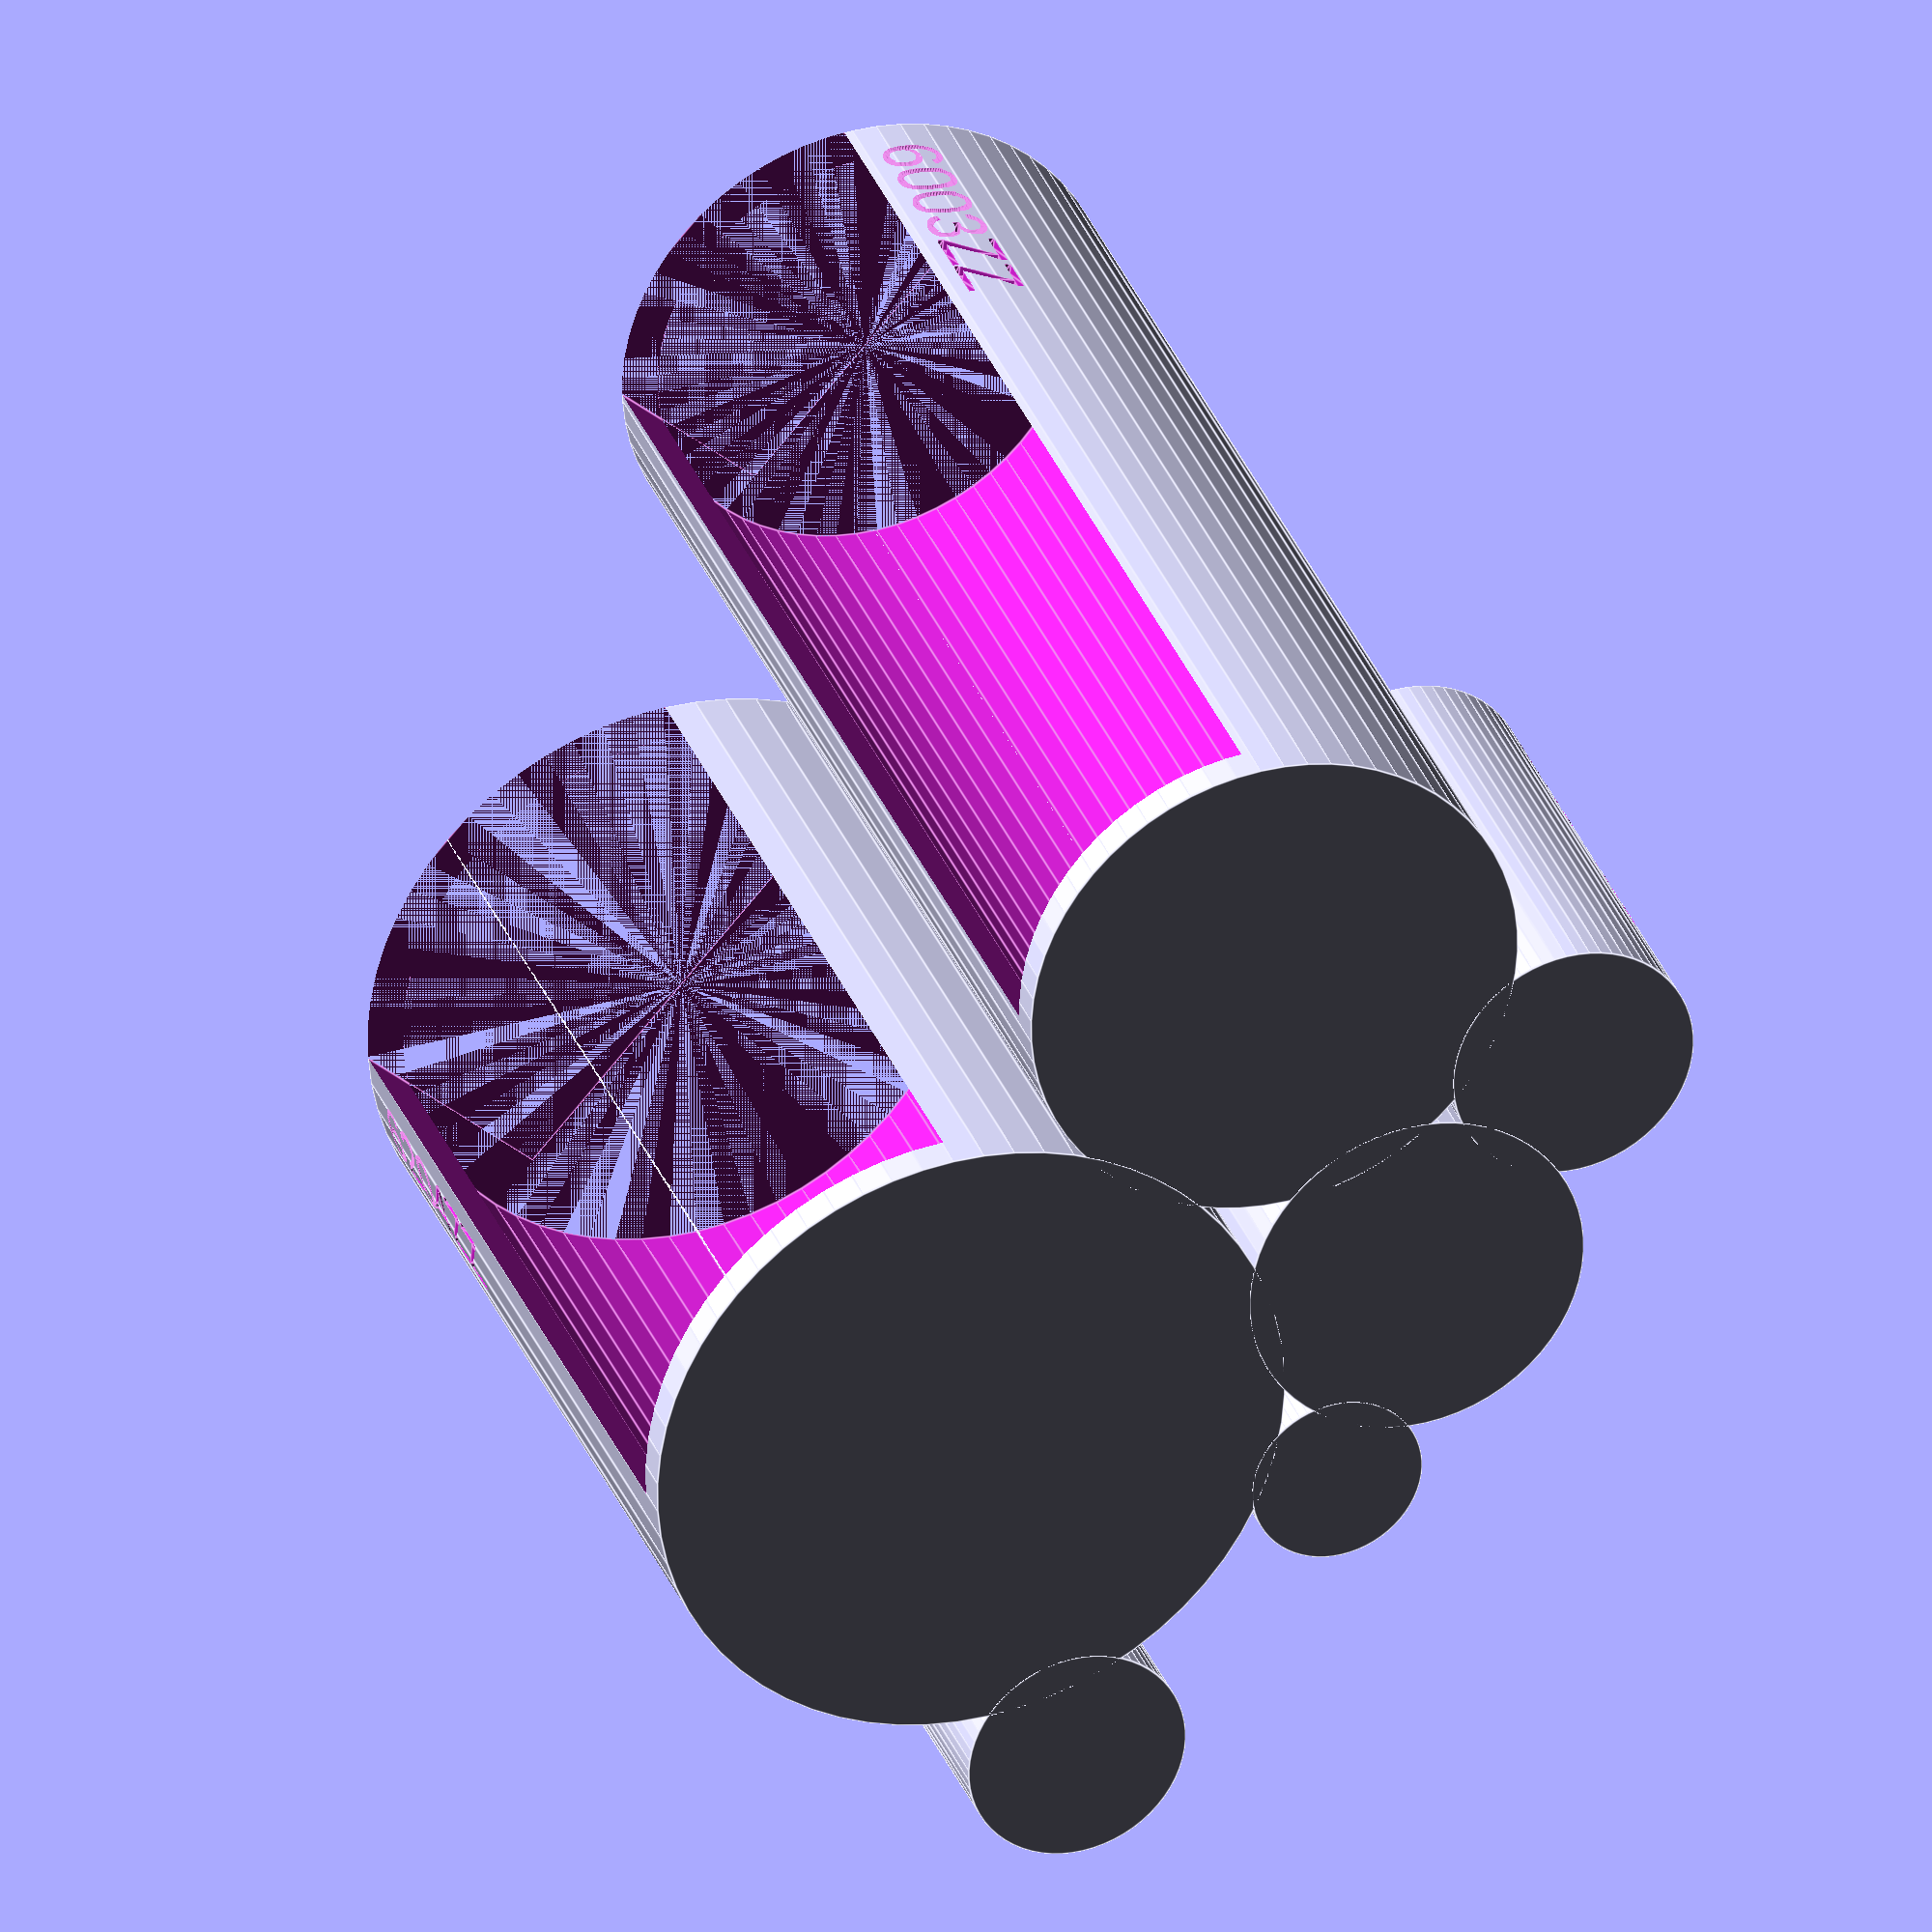
<openscad>
$fn = 64;


shell_t = 3;


tx = 93;
ty = 64;

// 6003ZZ x 10
translate([35.5/2+shell_t,ty-35.5/2-shell_t,0])
    rotate(180)
    bearing_cylinder(35,10,10, "6003ZZ", 35);
    
// 6204ZZ x 5
translate([tx-47.5/2-shell_t,ty-47.5/2-shell_t,0])
    rotate(180)
    bearing_cylinder(47, 14, 5, "6204ZZ", 145);


// MR148ZZ x 10 (don't have these.. yet)
translate([13,16,0])
    bearing_cylinder(14, 4, 10, "MR148ZZ", 150);

// 608ZZ x 10
translate([35,22.5/2+shell_t,0])
    bearing_cylinder(22, 7, 10, "608ZZ", 150);
// MR85-ZZ x 20
translate([53,8.5/2+shell_t,0])
    bearing_cylinder(8, 2.5, 20, "MR85-ZZ", 30);
// MR126-ZZ x 10
translate([84,12.5/2+shell_t,0])
    bearing_cylinder(12, 4, 10, "MR126-ZZ", 30);

//color("gray")
//    cube([tx,ty,shell_t]);


module bearing_cylinder(b_od, b_h, n, _text="", a=0, tsz=5) {
    // 0.5mm for a loose fit
    b_od2 = b_od + .5;
    
    difference() {
        // height: bearings + shell
        // width: bearing + 2 shell widths
        cylinder(h=b_h*n + shell_t,
                d=b_od2+2*shell_t);

        rotate(-a)
            translate([b_od2/2+shell_t-1,-tsz/2,b_h*n])
            rotate([0,90,0])
            linear_extrude(1)
            text(_text, size=tsz);

        // inner space
        translate([0,0,shell_t])
        cylinder(h=b_h*n,
                d=b_od2);
        
        // opening
        translate([-b_od2*.8/2,-b_od2/2-shell_t,shell_t])
        cube([b_od2*.8,
              b_od2/2+shell_t,
              b_h*n]);
    }
}

</openscad>
<views>
elev=328.0 azim=48.2 roll=161.3 proj=o view=edges
</views>
